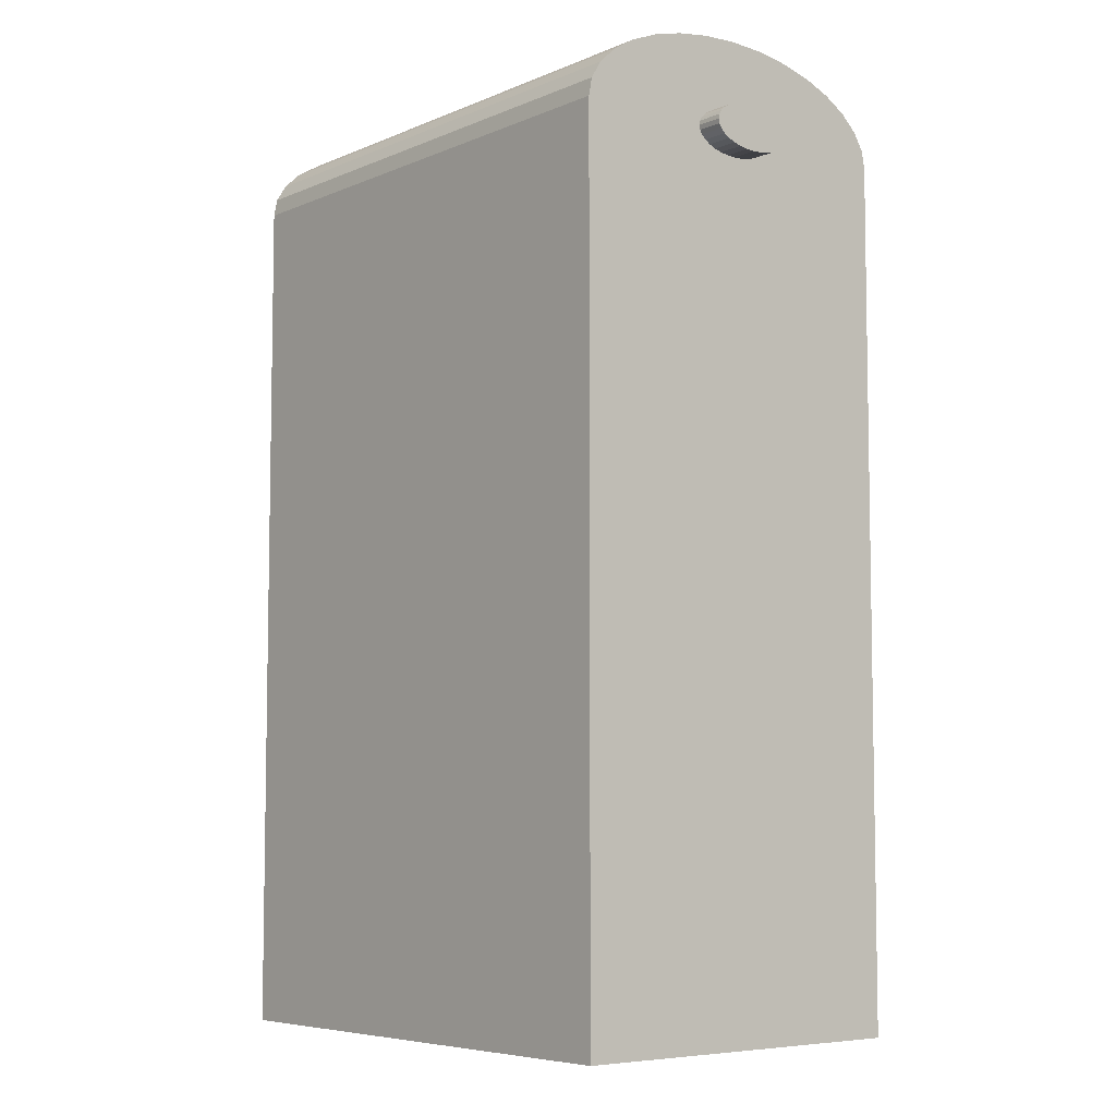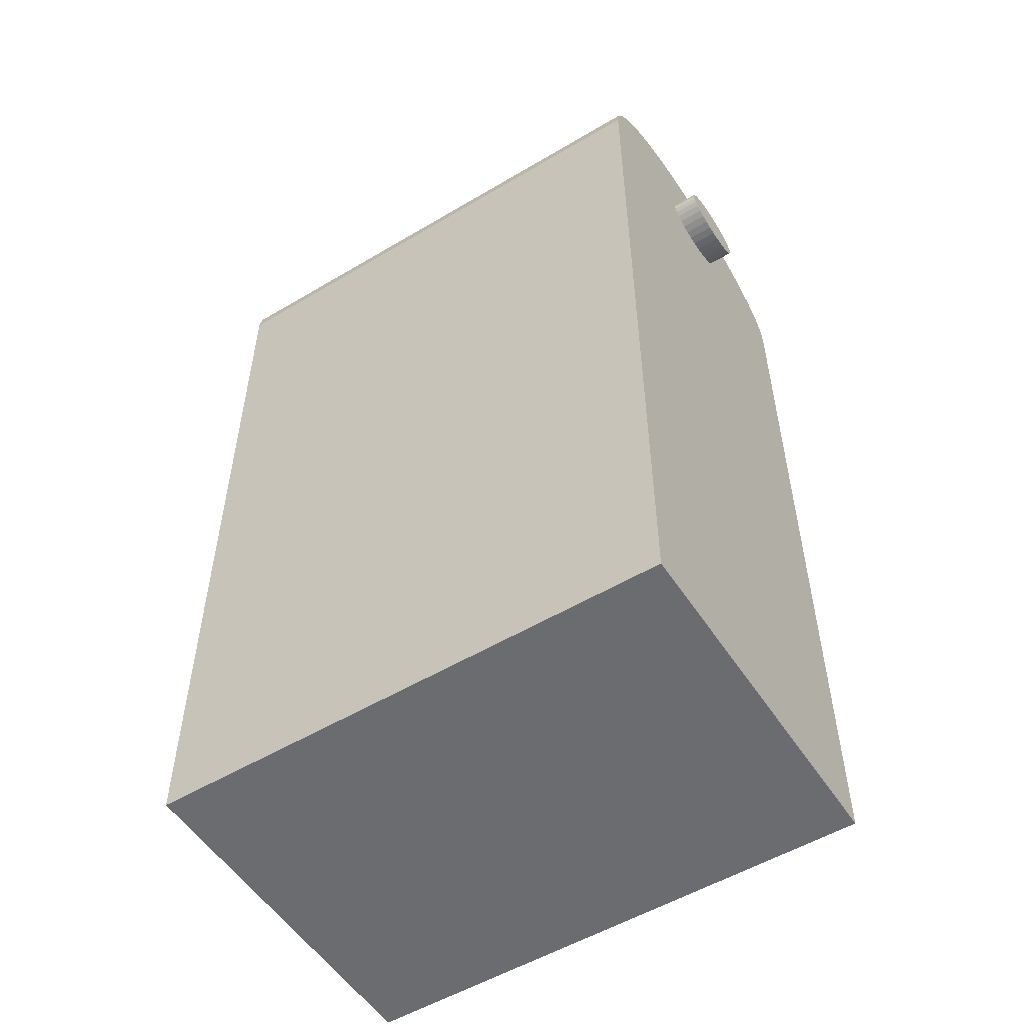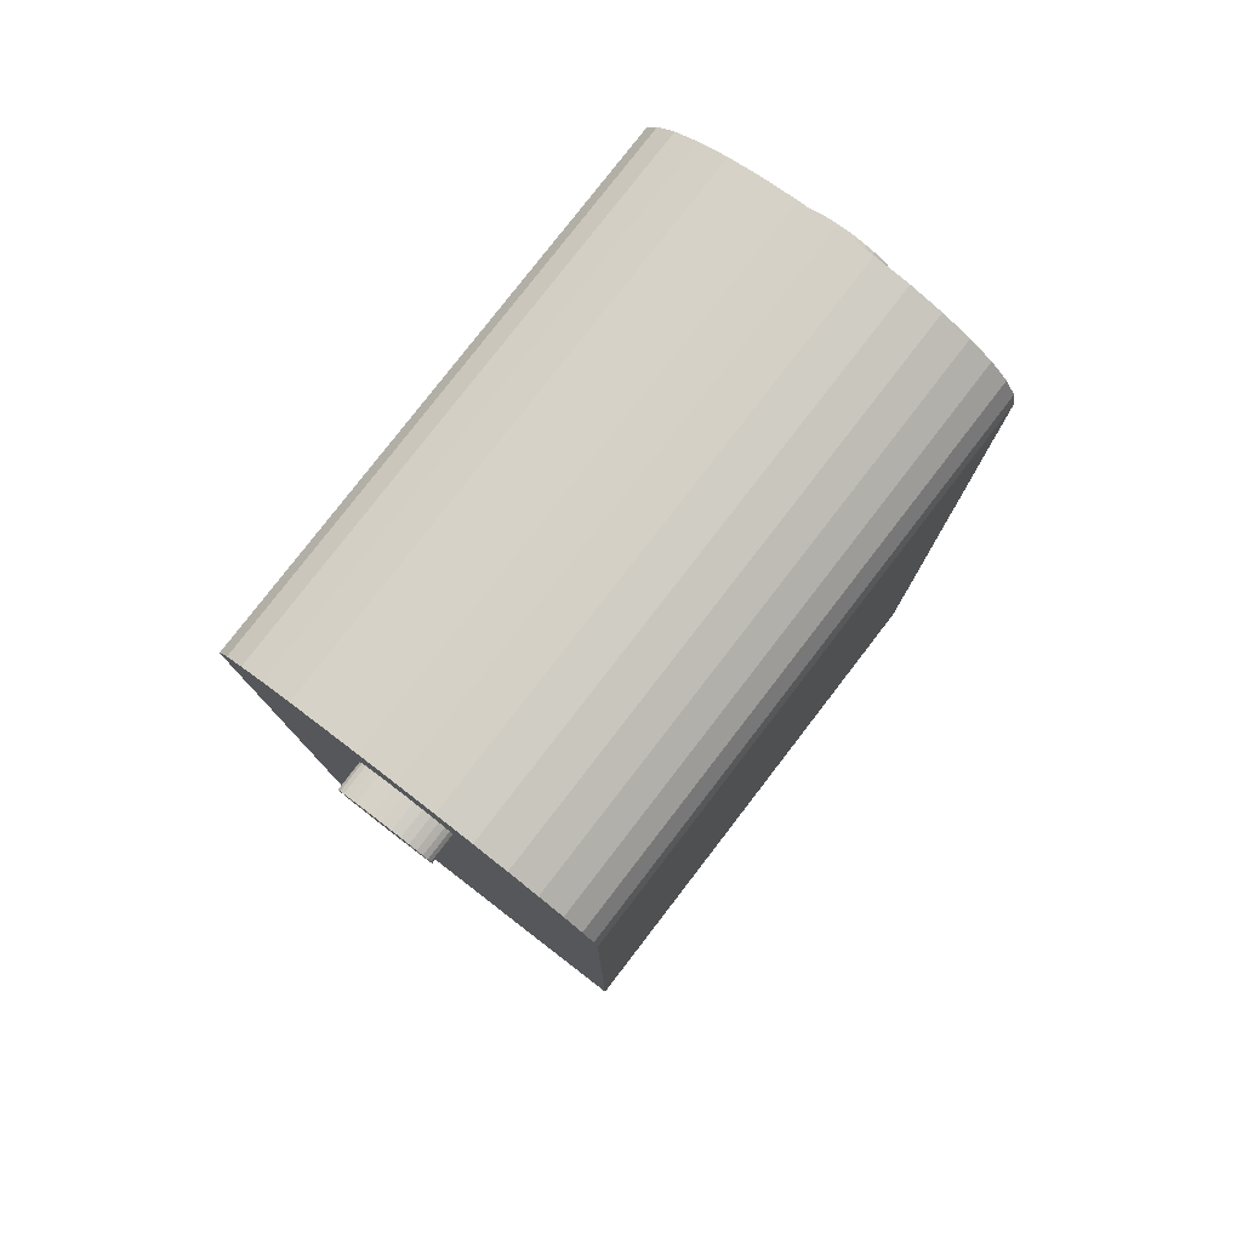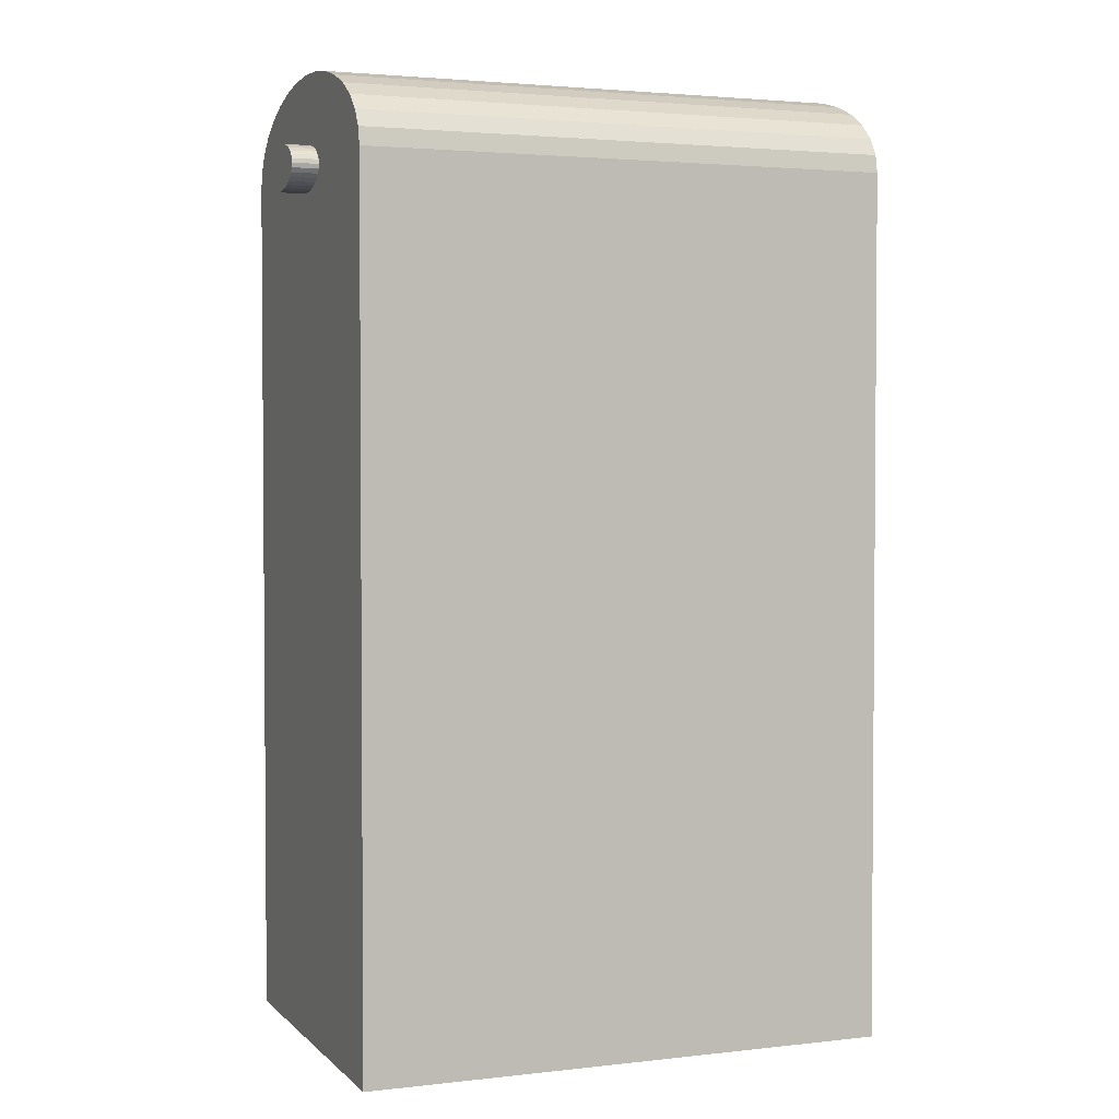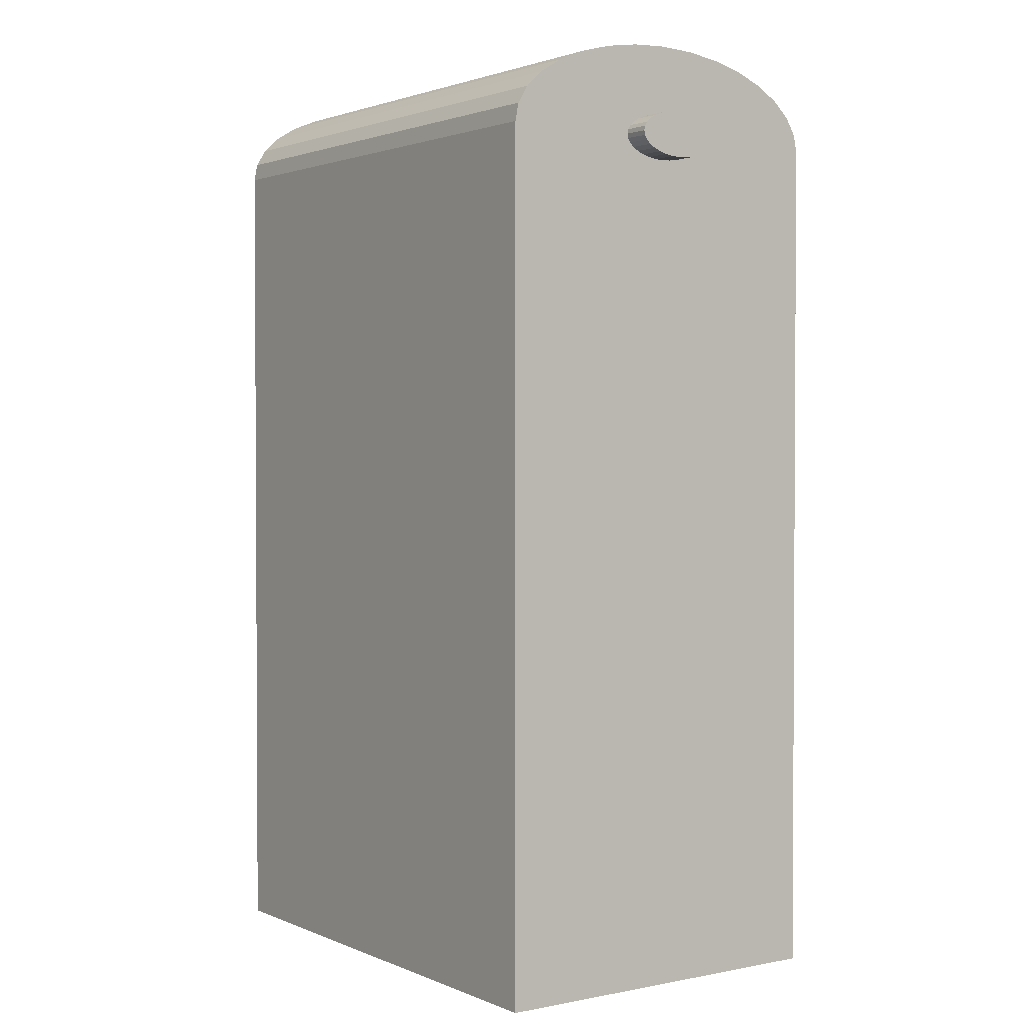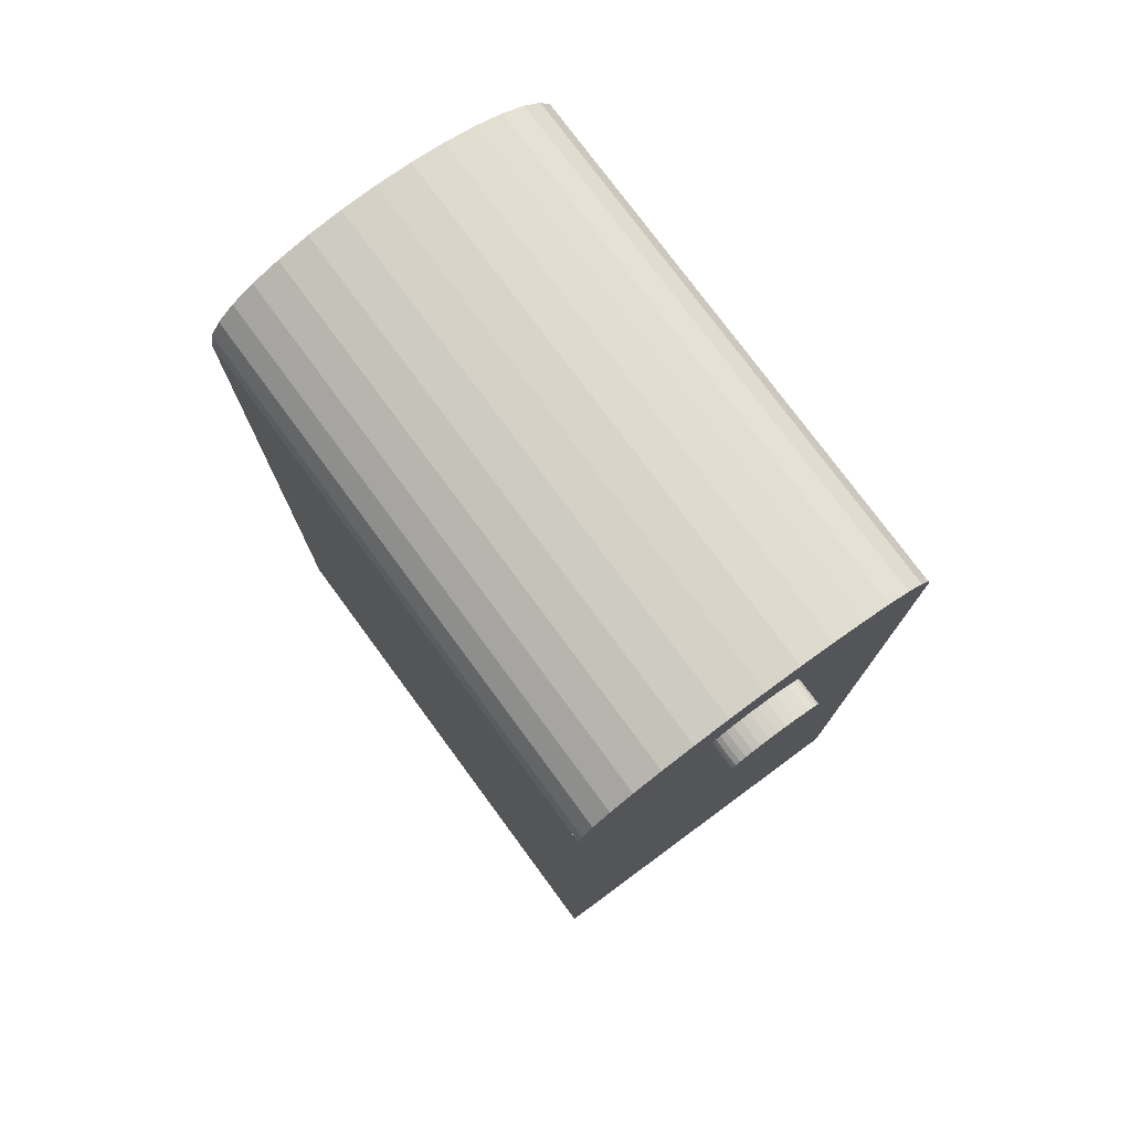
<metadata>
{"format":"obj","ext":"obj","renderer":"f3d","projection":"perspective","resolution":1024,"background":"white","views":[{"elev":-6.4,"azim":-129.5,"up":"+Y"},{"elev":-53.7,"azim":32.4,"up":"+Y"},{"elev":79.2,"azim":127.6,"up":"+Y"},{"elev":2.7,"azim":158.5,"up":"+Y"},{"elev":1.9,"azim":54.9,"up":"+Y"},{"elev":76.9,"azim":53.6,"up":"+Y"}]}
</metadata>
<code>
o body_r_prox_pinvpin_collision_Cube.003
v -0.016 0.02 0.011
v -0.016 0.072 0.011
v -0.016 0.02 -0.011
v -0.016 0.072 -0.011
v 0.016 0.02 0.011
v 0.016 0.072 0.011
v 0.016 0.02 -0.011
v 0.016 0.072 -0.011
v -0.016 0.072 -0.011
v 0.016 0.072 -0.011
v -0.016 0.072 0.011
v 0.016 0.072 -0.011
v -0.016 0.07307 0.01079
v 0.016 0.07307 0.01079
v -0.016 0.07411 0.01016
v 0.016 0.07411 0.01016
v -0.016 0.07506 0.009146
v 0.016 0.07506 0.009146
v -0.016 0.07589 0.007778
v 0.016 0.07589 0.007778
v -0.016 0.07657 0.006111
v 0.016 0.07657 0.006111
v -0.016 0.07708 0.00421
v 0.016 0.07708 0.00421
v -0.016 0.07739 0.002146
v 0.016 0.07739 0.002146
v -0.016 0.0775 -0
v 0.016 0.0775 -0
v -0.016 0.07739 -0.002146
v 0.016 0.07739 -0.002146
v -0.016 0.07708 -0.00421
v 0.016 0.07708 -0.00421
v -0.016 0.07657 -0.006111
v 0.016 0.07657 -0.006111
v -0.016 0.07589 -0.007778
v 0.016 0.07589 -0.007778
v -0.016 0.07506 -0.009146
v 0.016 0.07506 -0.009146
v -0.016 0.07411 -0.01016
v 0.016 0.07411 -0.01016
v -0.016 0.07307 -0.01079
v 0.016 0.07307 -0.01079
v 0.016 0.072 0.011
v -0.0176 0.072 -0.00275
v 0.0176 0.072 -0.00275
v -0.0176 0.07173 -0.002697
v 0.0176 0.07173 -0.002697
v -0.0176 0.07147 -0.002541
v 0.0176 0.07147 -0.002541
v -0.0176 0.07124 -0.002287
v 0.0176 0.07124 -0.002287
v -0.0176 0.07103 -0.001945
v 0.0176 0.07103 -0.001945
v -0.0176 0.07086 -0.001528
v 0.0176 0.07086 -0.001528
v -0.0176 0.07073 -0.001052
v 0.0176 0.07073 -0.001052
v -0.0176 0.07065 -0.000536
v 0.0176 0.07065 -0.000536
v -0.0176 0.07062 -0
v 0.0176 0.07062 -0
v -0.0176 0.07065 0.000536
v 0.0176 0.07065 0.000536
v -0.0176 0.07073 0.001052
v 0.0176 0.07073 0.001052
v -0.0176 0.07086 0.001528
v 0.0176 0.07086 0.001528
v -0.0176 0.07103 0.001945
v 0.0176 0.07103 0.001945
v -0.0176 0.07124 0.002287
v 0.0176 0.07124 0.002287
v -0.0176 0.07147 0.002541
v 0.0176 0.07147 0.002541
v -0.0176 0.07173 0.002697
v 0.0176 0.07173 0.002697
v -0.0176 0.072 0.00275
v 0.0176 0.072 0.00275
v -0.0176 0.07227 0.002697
v 0.0176 0.07227 0.002697
v -0.0176 0.07253 0.002541
v 0.0176 0.07253 0.002541
v -0.0176 0.07276 0.002287
v 0.0176 0.07276 0.002287
v -0.0176 0.07297 0.001945
v 0.0176 0.07297 0.001945
v -0.0176 0.07314 0.001528
v 0.0176 0.07314 0.001528
v -0.0176 0.07327 0.001052
v 0.0176 0.07327 0.001052
v -0.0176 0.07335 0.000536
v 0.0176 0.07335 0.000536
v -0.0176 0.07337 -0
v 0.0176 0.07337 -0
v -0.0176 0.07335 -0.000537
v 0.0176 0.07335 -0.000537
v -0.0176 0.07327 -0.001052
v 0.0176 0.07327 -0.001052
v -0.0176 0.07314 -0.001528
v 0.0176 0.07314 -0.001528
v -0.0176 0.07297 -0.001945
v 0.0176 0.07297 -0.001945
v -0.0176 0.07276 -0.002287
v 0.0176 0.07276 -0.002287
v -0.0176 0.07253 -0.002541
v 0.0176 0.07253 -0.002541
v -0.0176 0.07227 -0.002697
v 0.0176 0.07227 -0.002697
f 2 3 1
f 4 7 3
f 8 5 7
f 6 1 5
f 7 1 3
f 4 6 8
f 11 14 13
f 18 16 43
f 35 37 9
f 14 15 13
f 16 17 15
f 18 19 17
f 20 21 19
f 22 23 21
f 24 25 23
f 26 27 25
f 28 29 27
f 30 31 29
f 32 33 31
f 34 35 33
f 36 37 35
f 38 39 37
f 40 41 39
f 42 9 41
f 45 46 44
f 47 48 46
f 49 50 48
f 51 52 50
f 53 54 52
f 54 57 56
f 57 58 56
f 59 60 58
f 61 62 60
f 63 64 62
f 65 66 64
f 67 68 66
f 69 70 68
f 71 72 70
f 73 74 72
f 74 77 76
f 77 78 76
f 79 80 78
f 81 82 80
f 83 84 82
f 85 86 84
f 87 88 86
f 89 90 88
f 91 92 90
f 93 94 92
f 95 96 94
f 97 98 96
f 99 100 98
f 101 102 100
f 103 104 102
f 53 51 101
f 105 106 104
f 107 44 106
f 102 104 50
f 2 4 3
f 4 8 7
f 8 6 5
f 6 2 1
f 7 5 1
f 4 2 6
f 11 43 14
f 16 14 43
f 43 12 28
f 12 42 40
f 38 12 40
f 38 36 12
f 36 34 12
f 34 32 12
f 32 30 12
f 30 28 12
f 28 26 43
f 26 24 43
f 24 22 43
f 22 20 43
f 20 18 43
f 41 9 39
f 9 11 27
f 39 9 37
f 11 13 15
f 15 17 11
f 17 19 11
f 19 21 11
f 21 23 11
f 23 25 11
f 25 27 11
f 27 29 9
f 29 31 9
f 31 33 9
f 33 35 9
f 14 16 15
f 16 18 17
f 18 20 19
f 20 22 21
f 22 24 23
f 24 26 25
f 26 28 27
f 28 30 29
f 30 32 31
f 32 34 33
f 34 36 35
f 36 38 37
f 38 40 39
f 40 42 41
f 42 10 9
f 45 47 46
f 47 49 48
f 49 51 50
f 51 53 52
f 53 55 54
f 54 55 57
f 57 59 58
f 59 61 60
f 61 63 62
f 63 65 64
f 65 67 66
f 67 69 68
f 69 71 70
f 71 73 72
f 73 75 74
f 74 75 77
f 77 79 78
f 79 81 80
f 81 83 82
f 83 85 84
f 85 87 86
f 87 89 88
f 89 91 90
f 91 93 92
f 93 95 94
f 95 97 96
f 97 99 98
f 99 101 100
f 101 103 102
f 103 105 104
f 49 47 107
f 47 45 107
f 107 105 49
f 105 103 49
f 103 101 51
f 49 103 51
f 101 99 53
f 99 97 55
f 53 99 55
f 97 95 59
f 95 93 61
f 93 91 63
f 91 89 65
f 89 87 65
f 87 85 67
f 65 87 67
f 85 83 69
f 83 81 71
f 69 83 71
f 81 79 73
f 79 77 75
f 73 79 75
f 73 71 81
f 69 67 85
f 65 63 91
f 63 61 93
f 61 59 95
f 59 57 97
f 57 55 97
f 105 107 106
f 107 45 44
f 106 44 46
f 46 48 106
f 48 50 104
f 106 48 104
f 50 52 100
f 52 54 98
f 54 56 98
f 56 58 96
f 98 56 96
f 58 60 92
f 60 62 90
f 62 64 90
f 64 66 88
f 90 64 88
f 66 68 84
f 68 70 82
f 70 72 82
f 72 74 80
f 82 72 80
f 74 76 78
f 78 80 74
f 82 84 68
f 84 86 66
f 86 88 66
f 90 92 60
f 92 94 58
f 94 96 58
f 98 100 52
f 100 102 50
l 10 12

</code>
